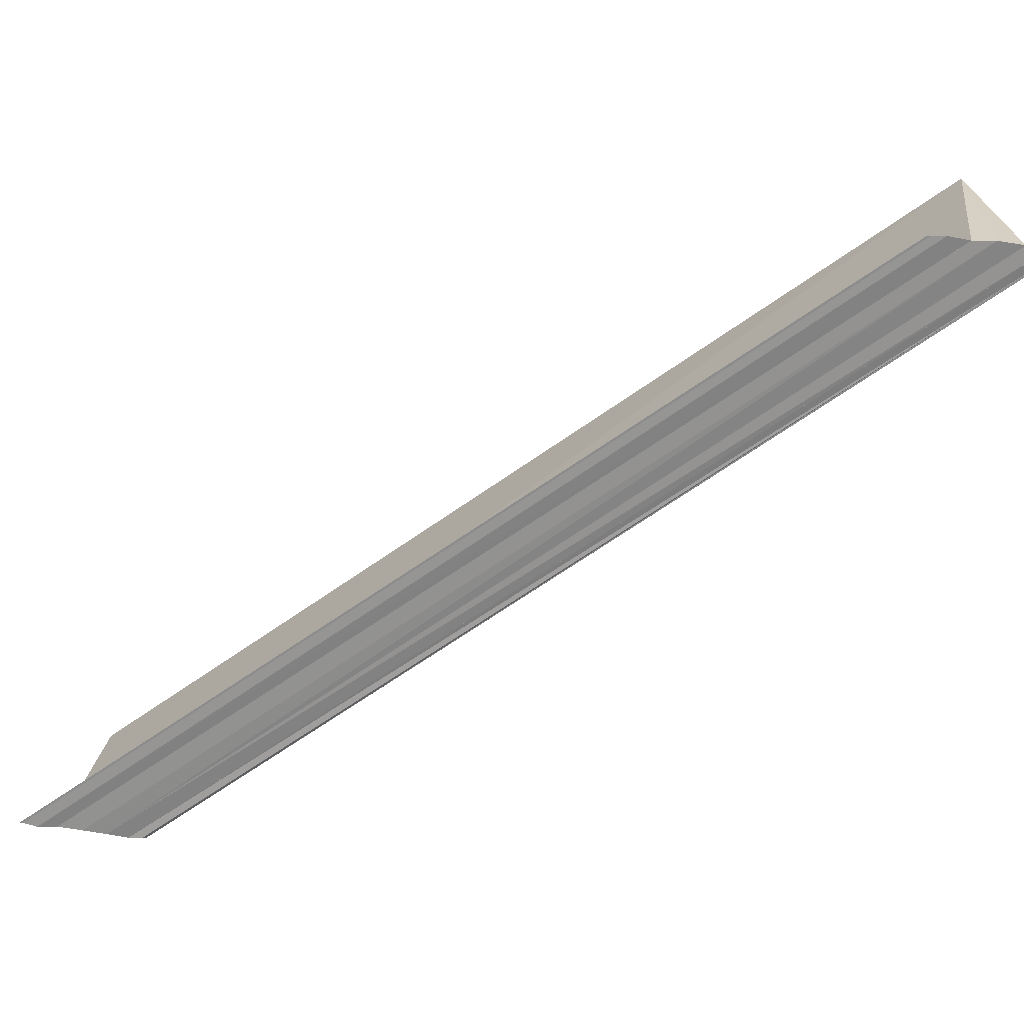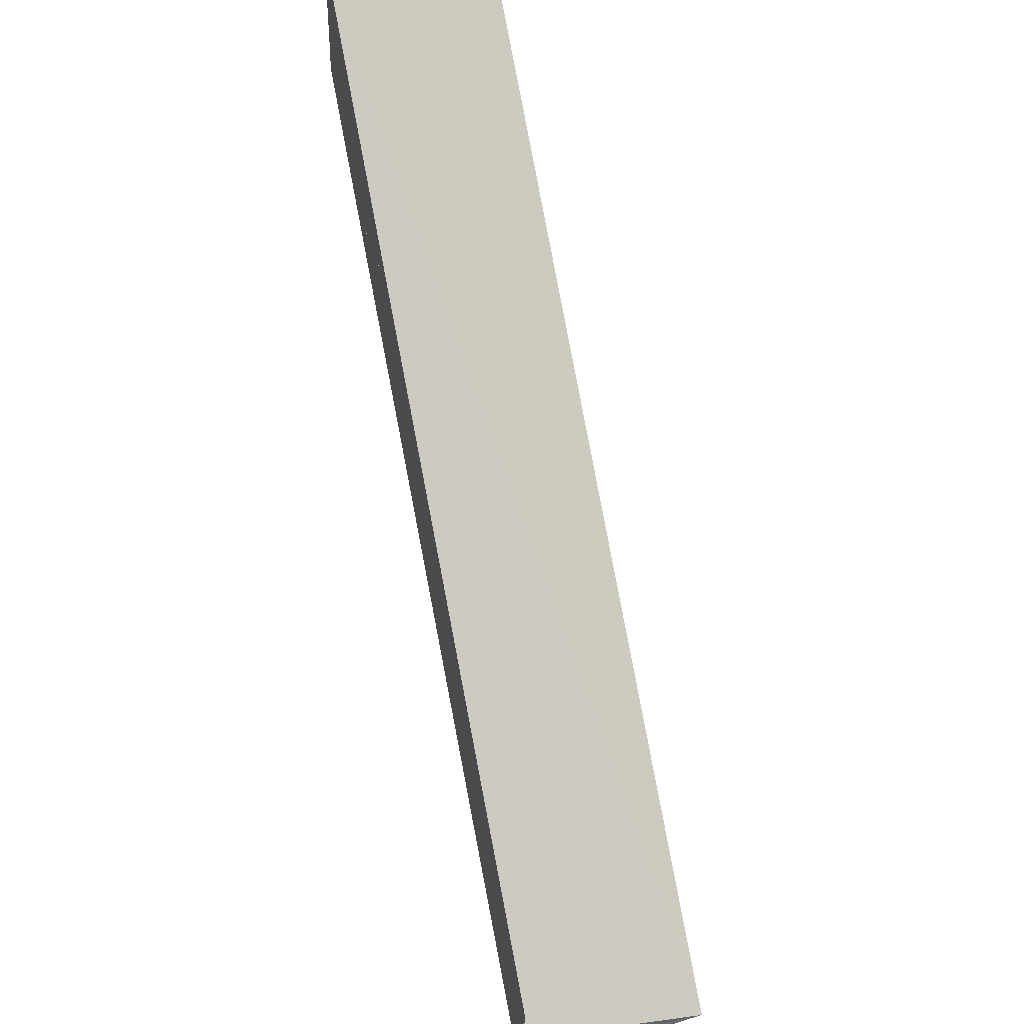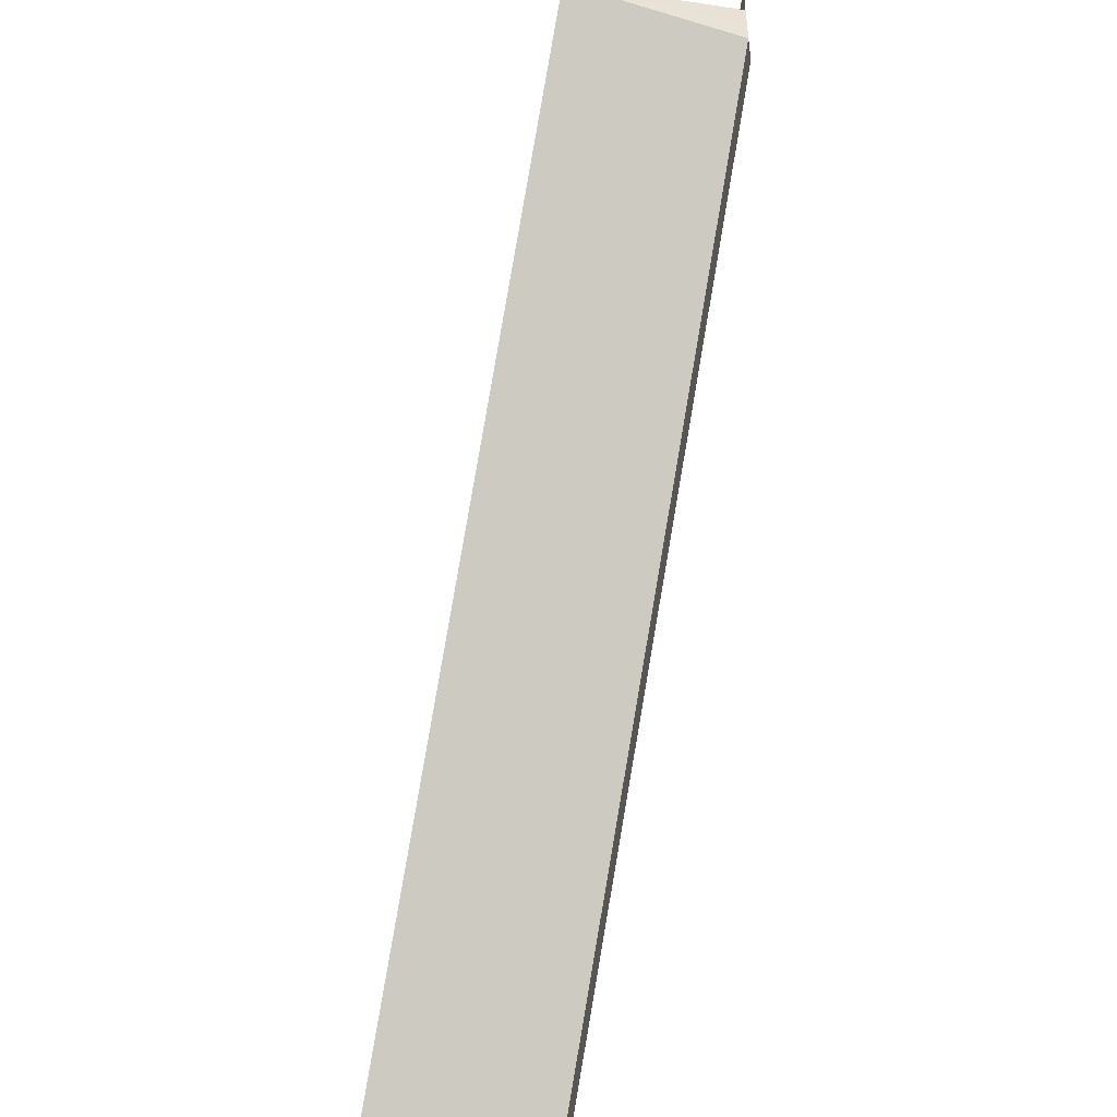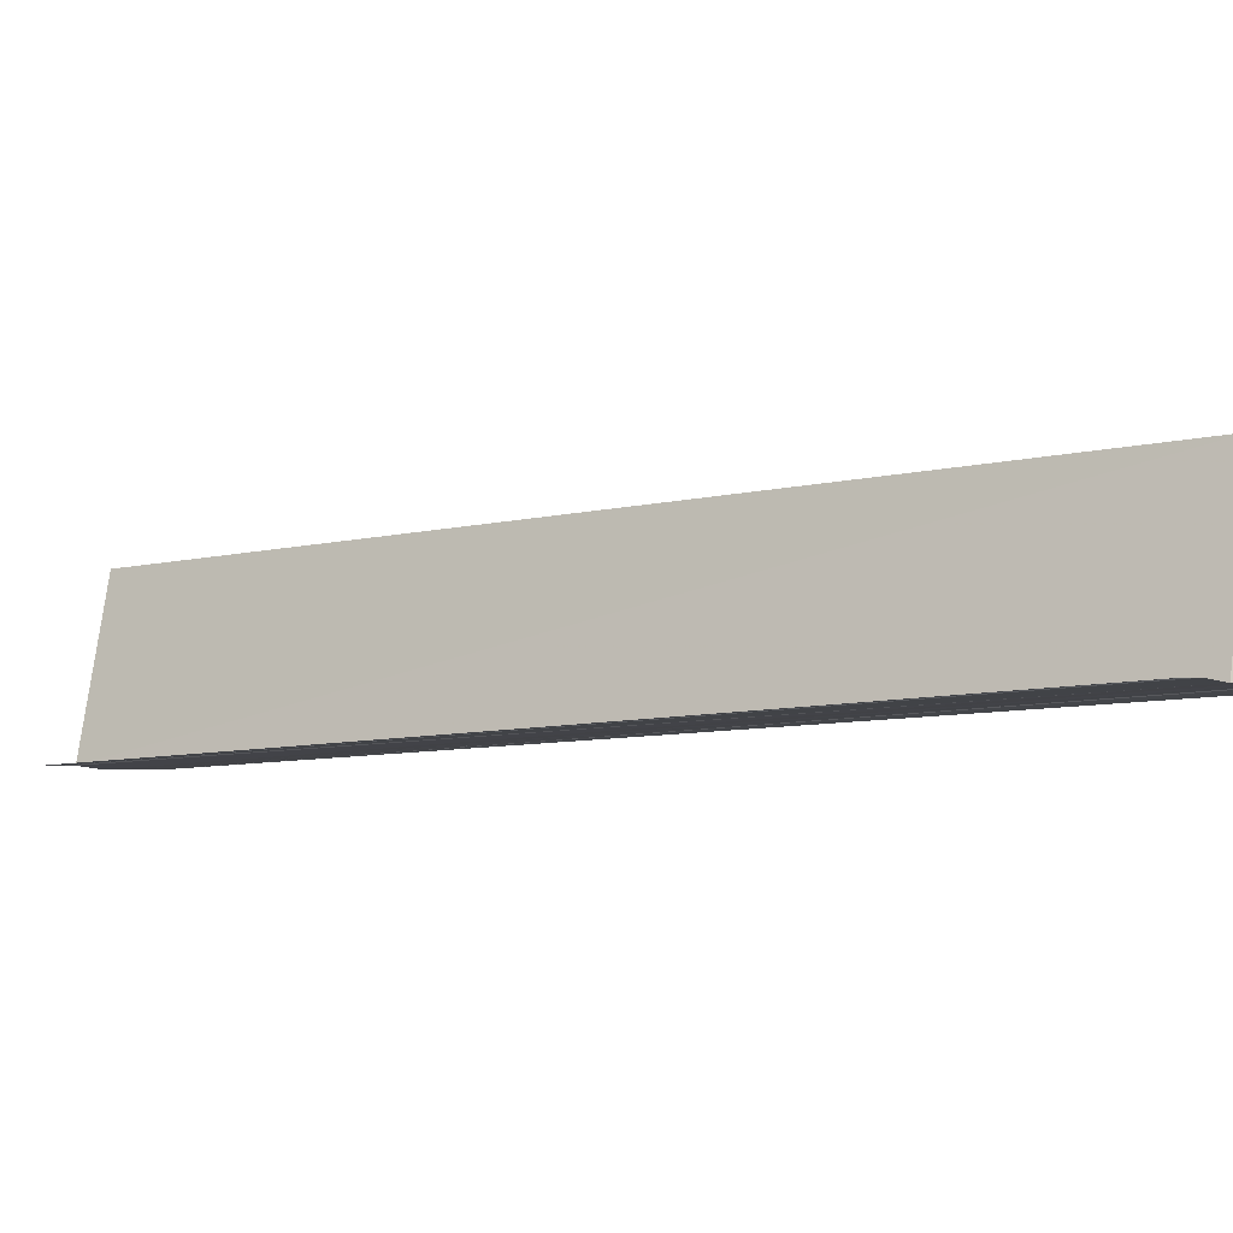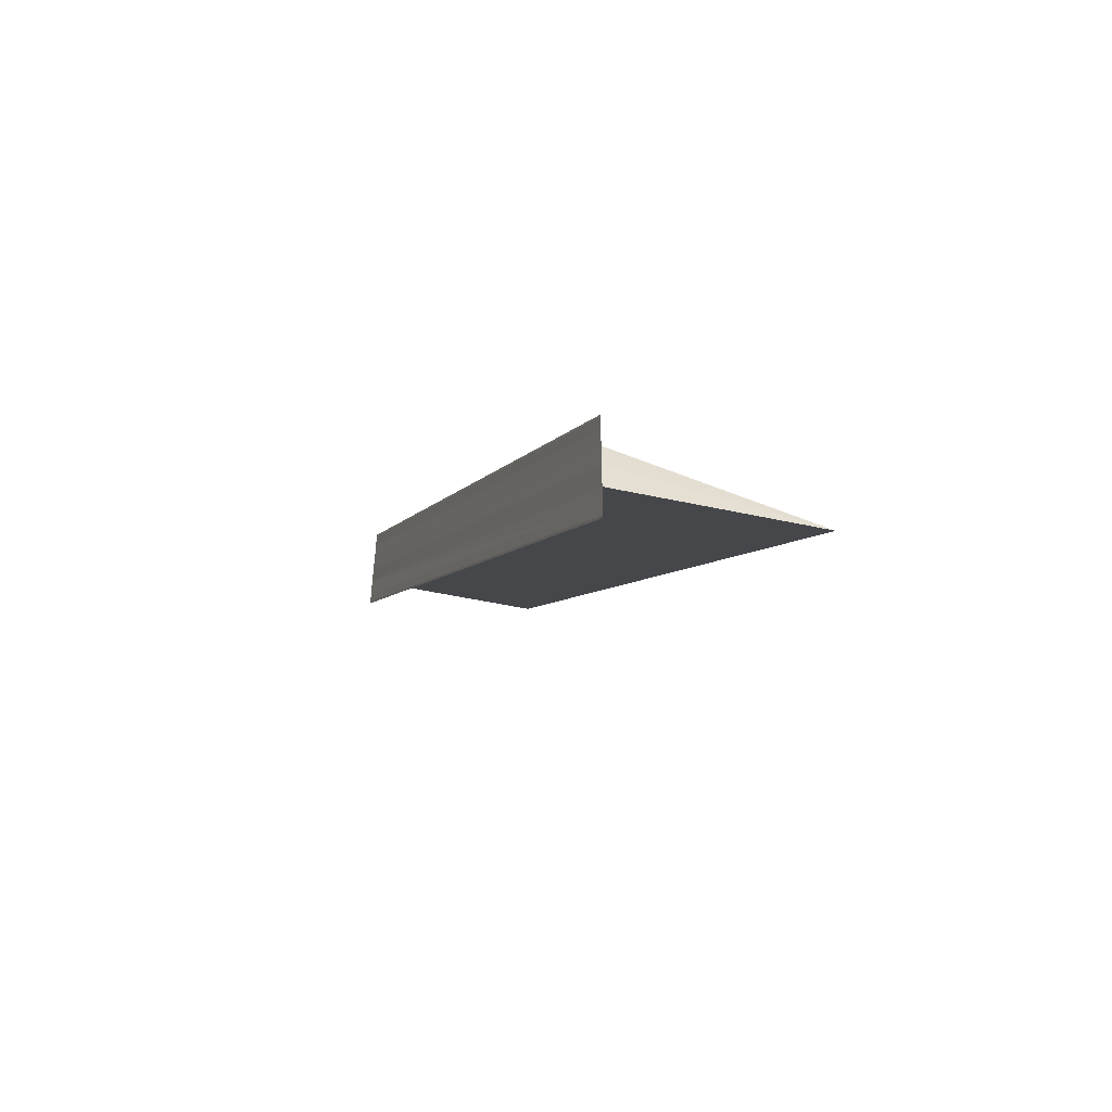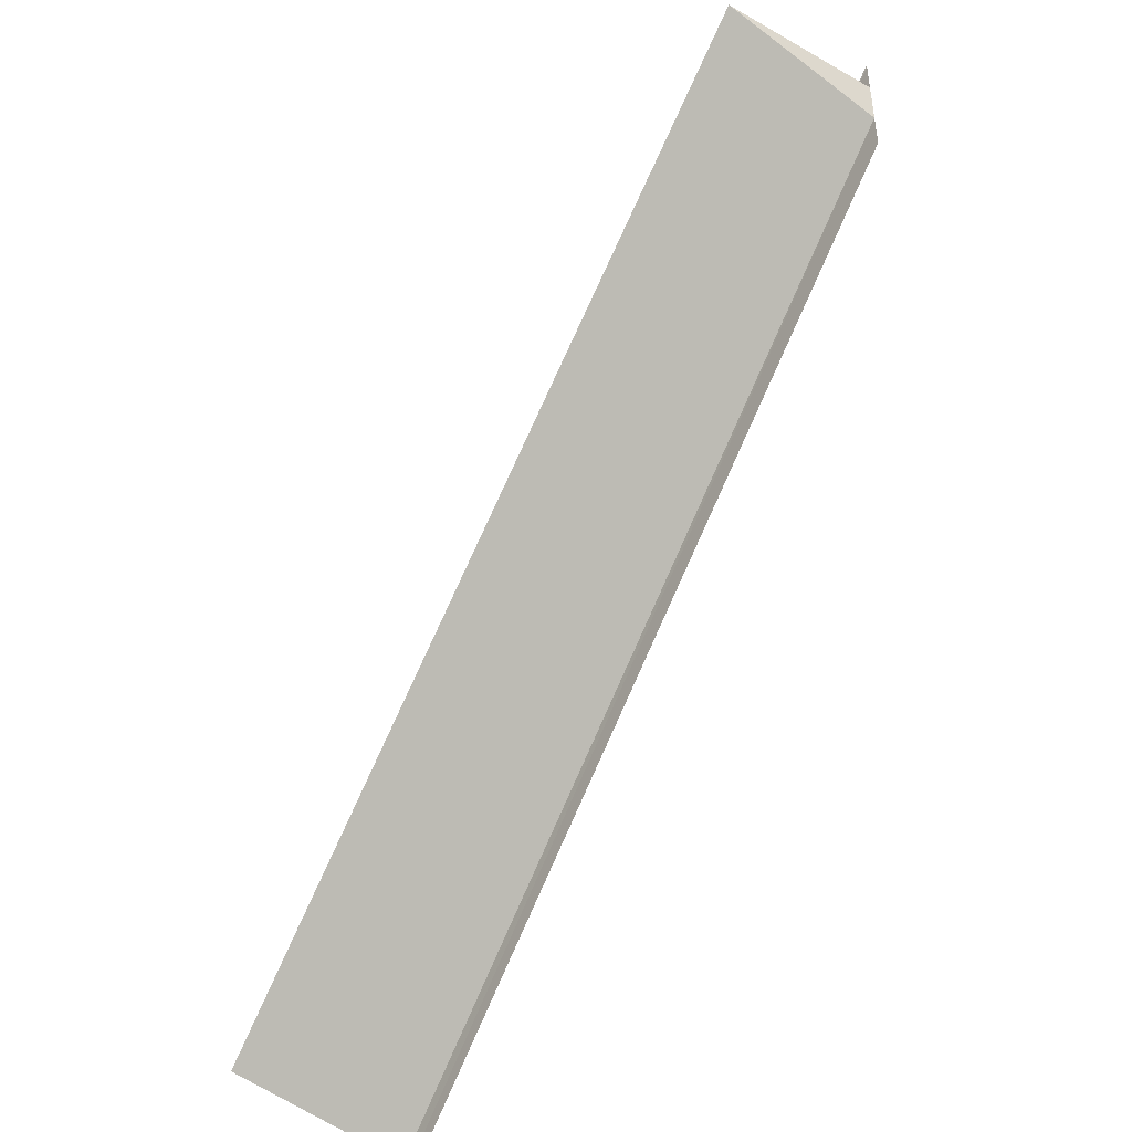
<metadata>
{"format":"obj","ext":"obj","renderer":"f3d","projection":"perspective","resolution":1024,"background":"white","views":[{"elev":-64.3,"azim":82.4,"up":"+Y"},{"elev":39.1,"azim":74.1,"up":"+Z"},{"elev":-46.7,"azim":-104.5,"up":"+Z"},{"elev":-10.2,"azim":76.4,"up":"+Y"},{"elev":-52.6,"azim":71.1,"up":"+Z"},{"elev":-44.3,"azim":-127.1,"up":"+Z"}]}
</metadata>
<code>
o 19102
v 2162 1872 13.58
v 2162 1872 13.58
v 2162 1872 13.62
v 2162 1872 13.58
v 2162 1872 13.62
v 2162 1872 13.58
v 2162 1872 13.58
v 2162 1872 13.62
v 2162 1872 13.58
v 2162 1872 13.62
v 2162 1872 13.62
v 2162 1872 13.62
v 2162 1872 13.58
v 2162 1872 13.62
v 2162 1872 13.62
v 2162 1872 13.62
v 2162 1872 13.58
v 2162 1872 13.58
v 2162 1872 13.62
v 2162 1872 13.62
v 2162 1872 13.58
v 2162 1872 13.58
v 2162 1872 13.58
v 2162 1872 13.58
v 2162 1872 13.58
v 2162 1872 13.58
v 2162 1872 13.62
v 2162 1872 13.58
v 2162 1872 13.58
v 2162 1872 13.58
v 2162 1872 13.62
v 2162 1872 13.58
v 2162 1872 13.62
v 2162 1872 13.62
v 2162 1872 13.62
v 2162 1872 13.58
v 2162 1872 13.58
v 2162 1872 13.58
v 2162 1872 13.58
v 2162 1872 13.58
v 2162 1872 13.58
v 2162 1872 13.62
v 2162 1872 13.62
v 2162 1872 13.58
v 2162 1872 13.58
v 2162 1872 13.58
v 2162 1872 13.62
v 2162 1872 13.58
v 2162 1872 13.62
v 2162 1872 13.62
v 2162 1872 13.58
v 2162 1872 13.62
v 2162 1872 13.58
v 2162 1872 13.58
v 2162 1872 13.62
v 2162 1872 13.62
v 2162 1872 13.62
f 1 2 3
f 4 2 5
f 4 6 5
f 7 6 8
f 5 9 10
f 11 9 12
f 5 13 14
f 8 13 14
f 15 11 16
f 16 17 15
f 15 18 19
f 20 18 19
f 21 22 16
f 21 23 16
f 23 24 25
f 23 26 27
f 28 26 20
f 28 29 20
f 30 29 31
f 20 32 33
f 31 32 33
f 34 25 35
f 36 37 34
f 38 39 34
f 40 39 38
f 34 41 42
f 43 41 42
f 44 37 43
f 44 45 43
f 43 46 47
f 16 48 49
f 50 48 49
f 50 51 52
f 53 54 50
f 53 22 50
f 55 56 57

</code>
